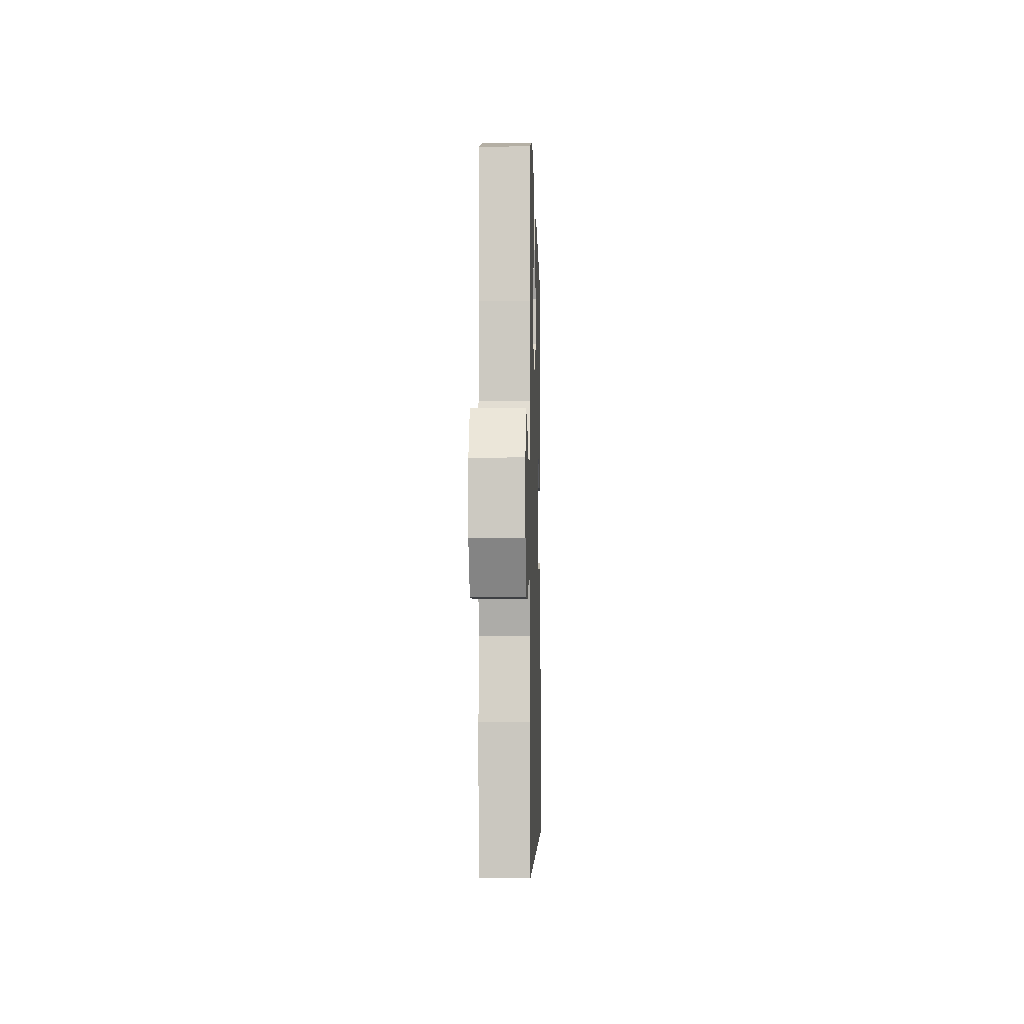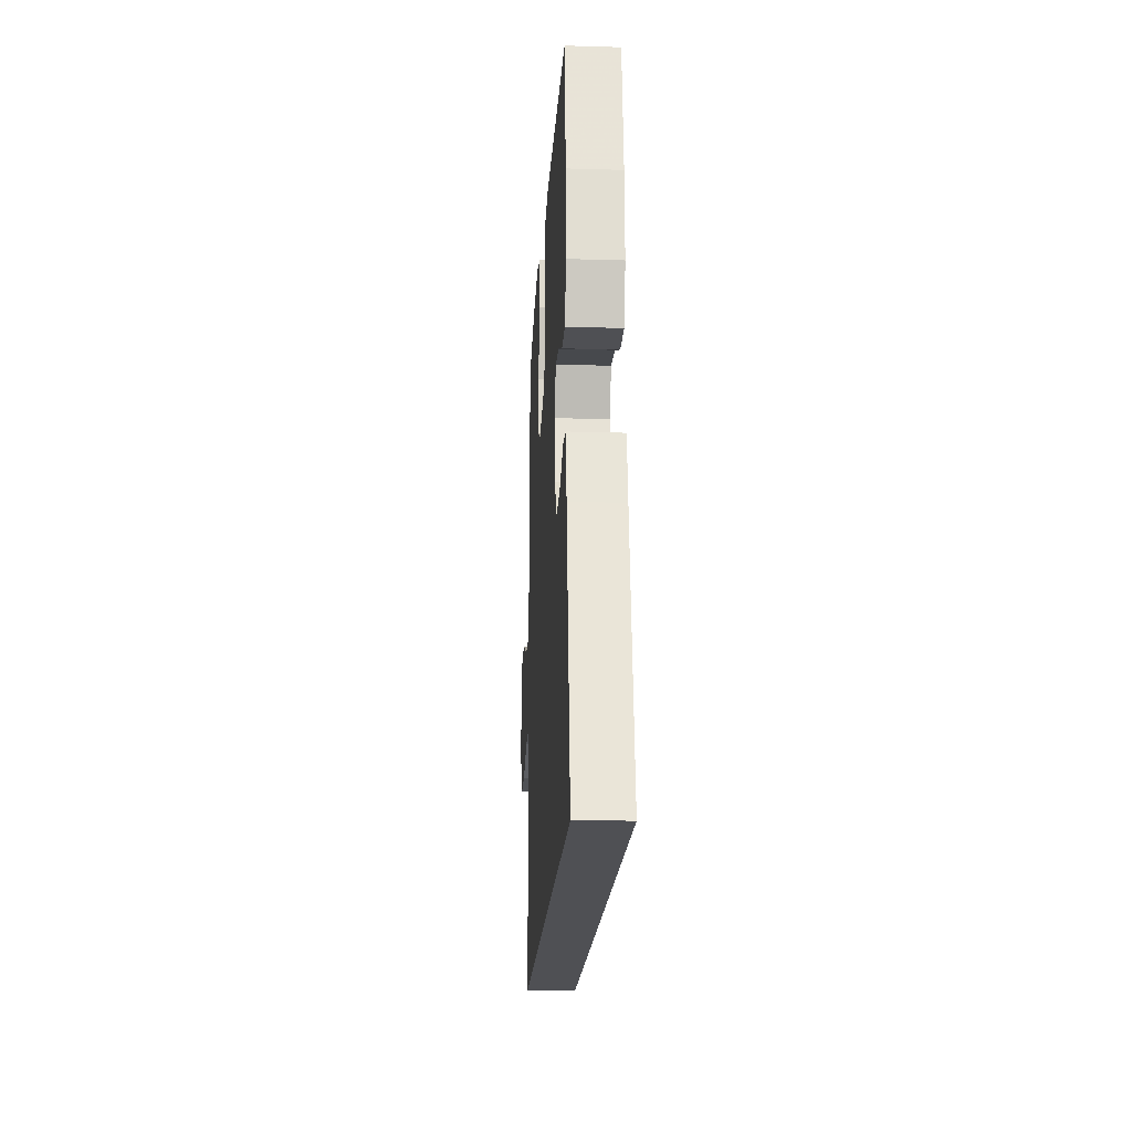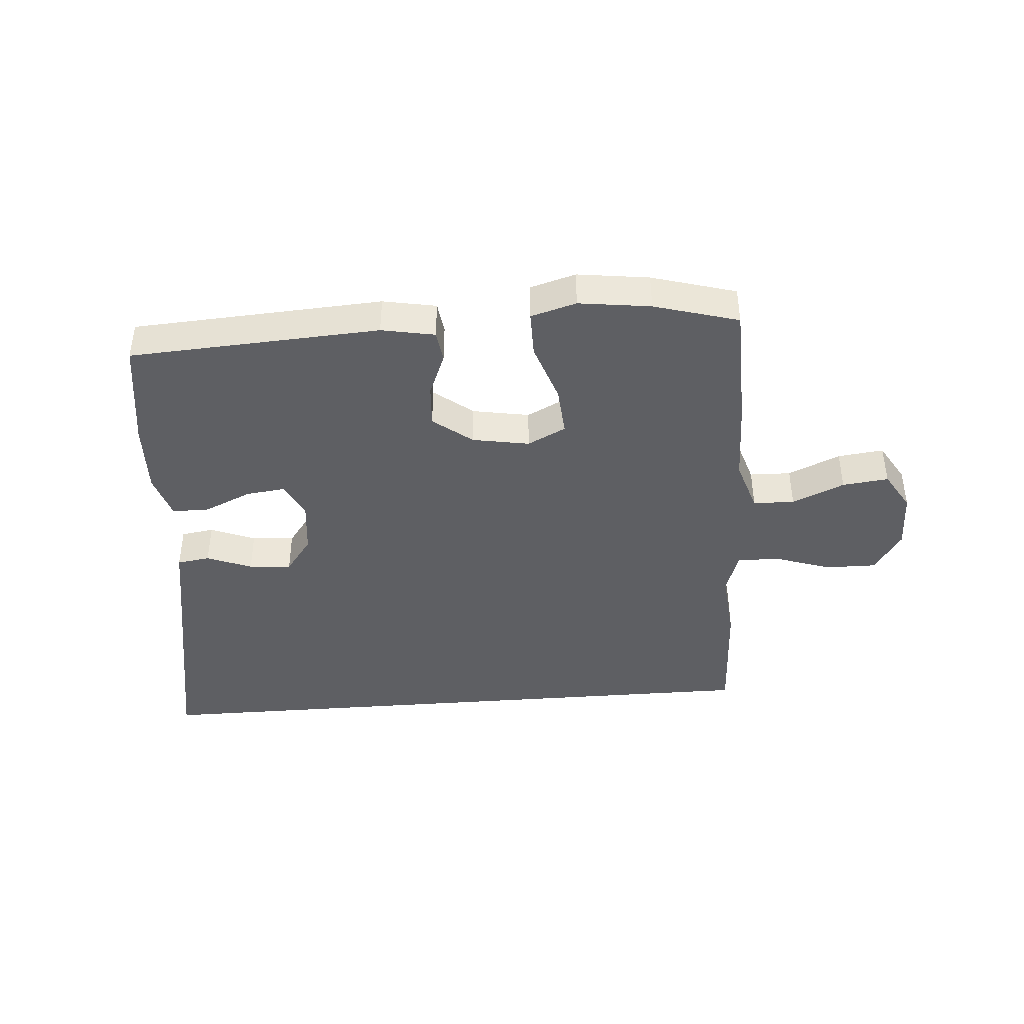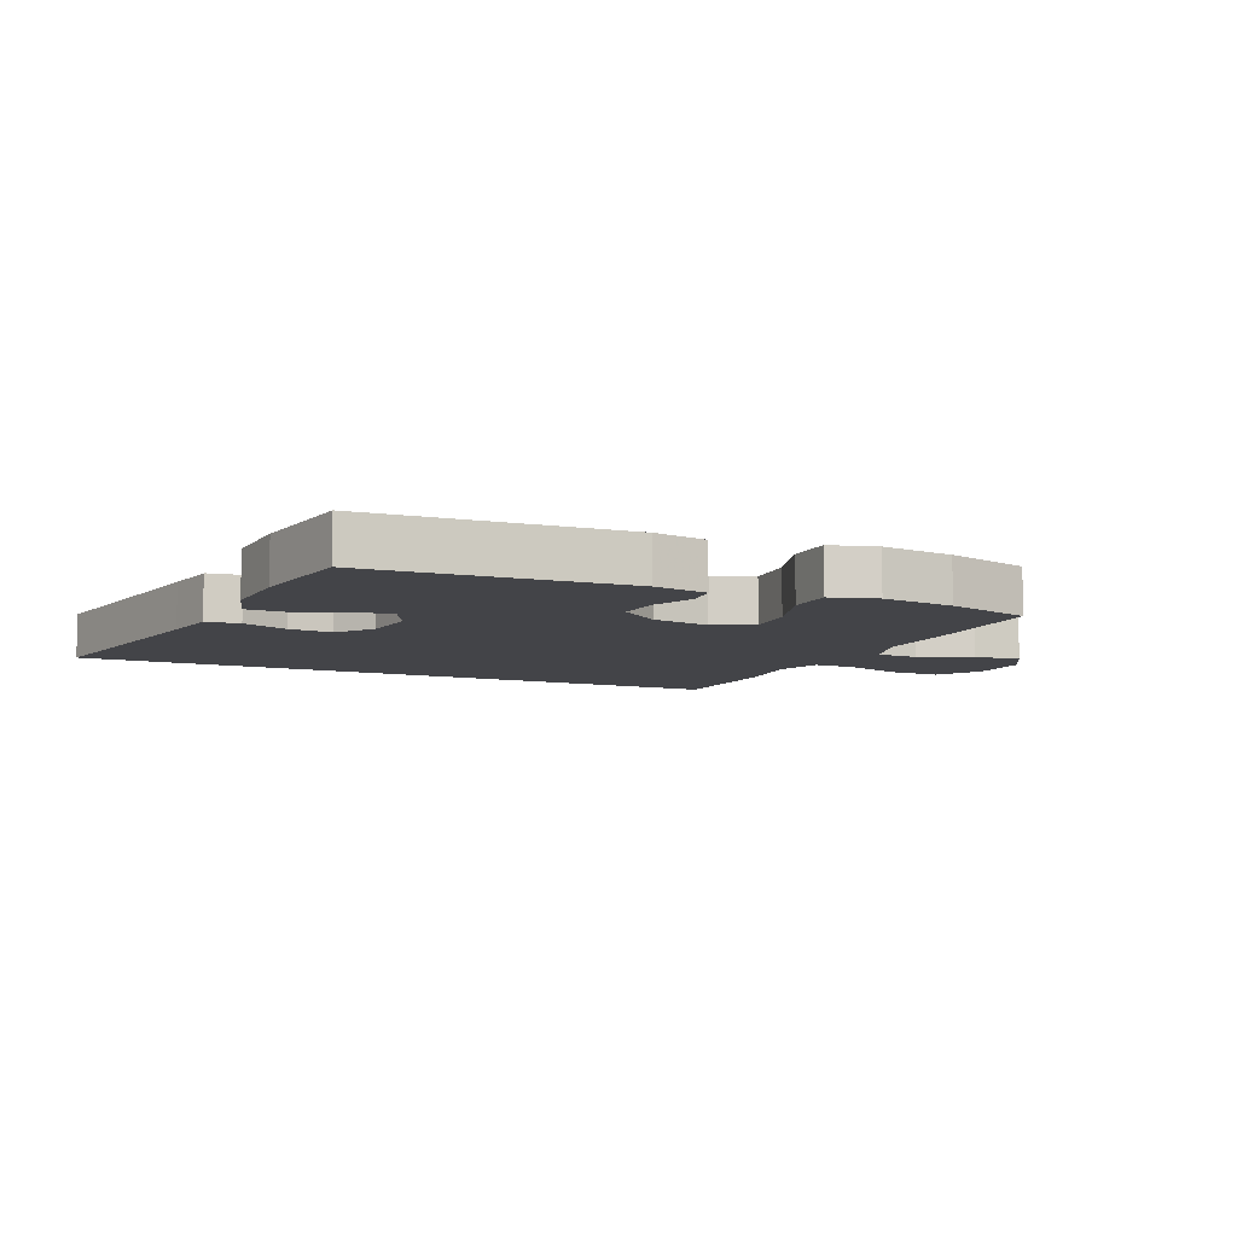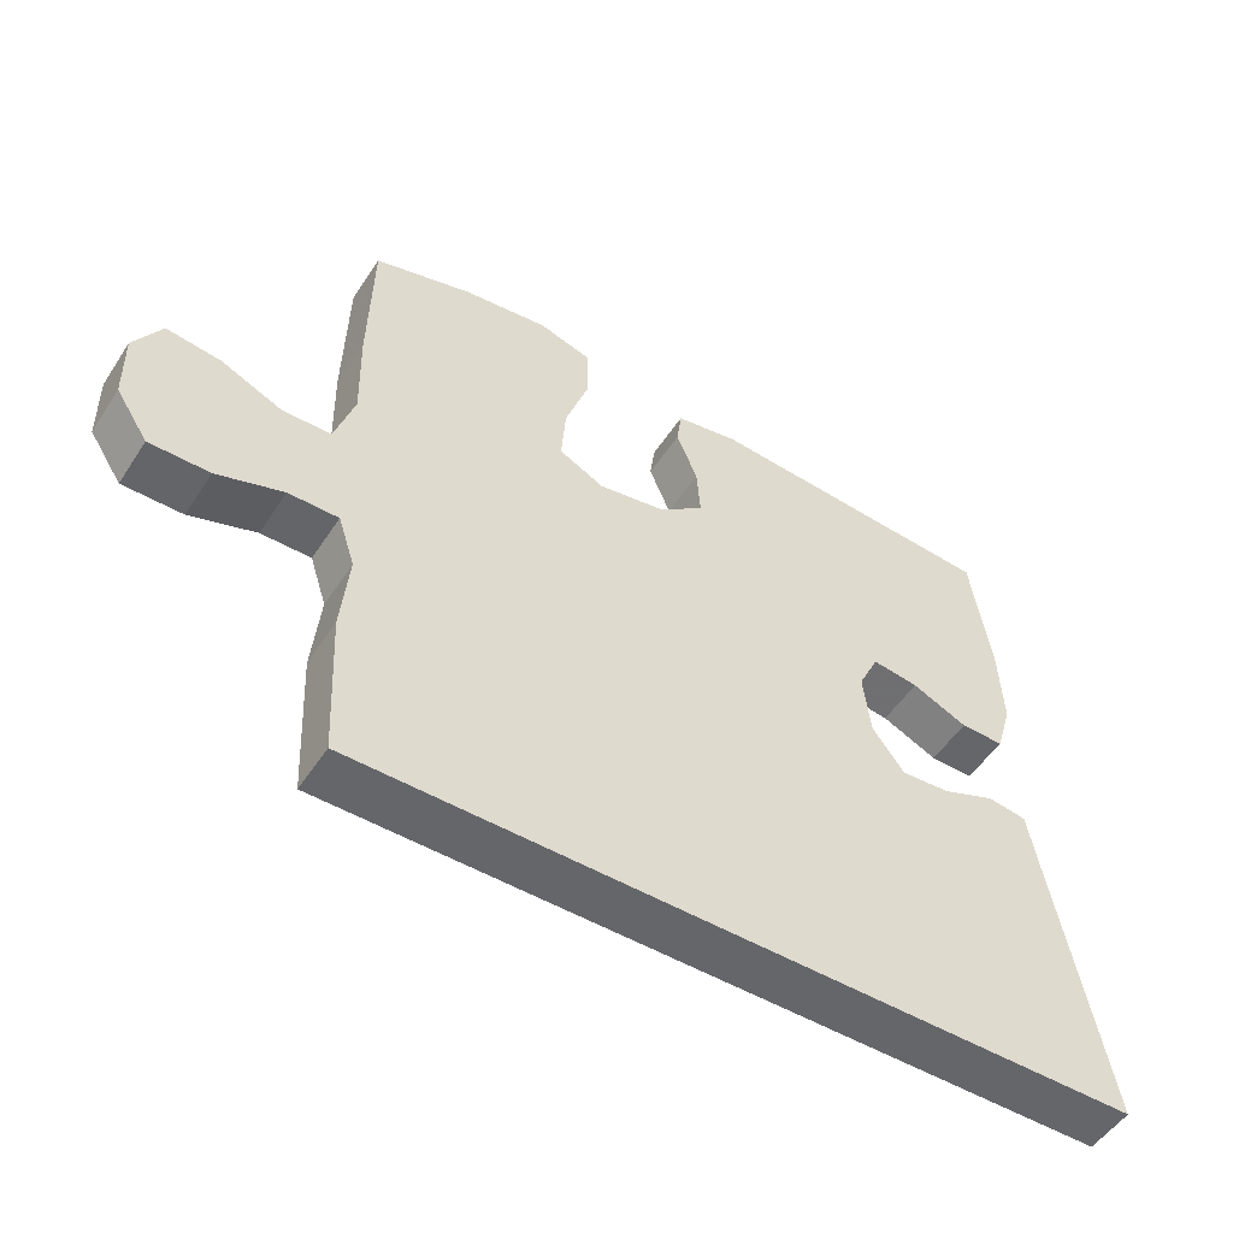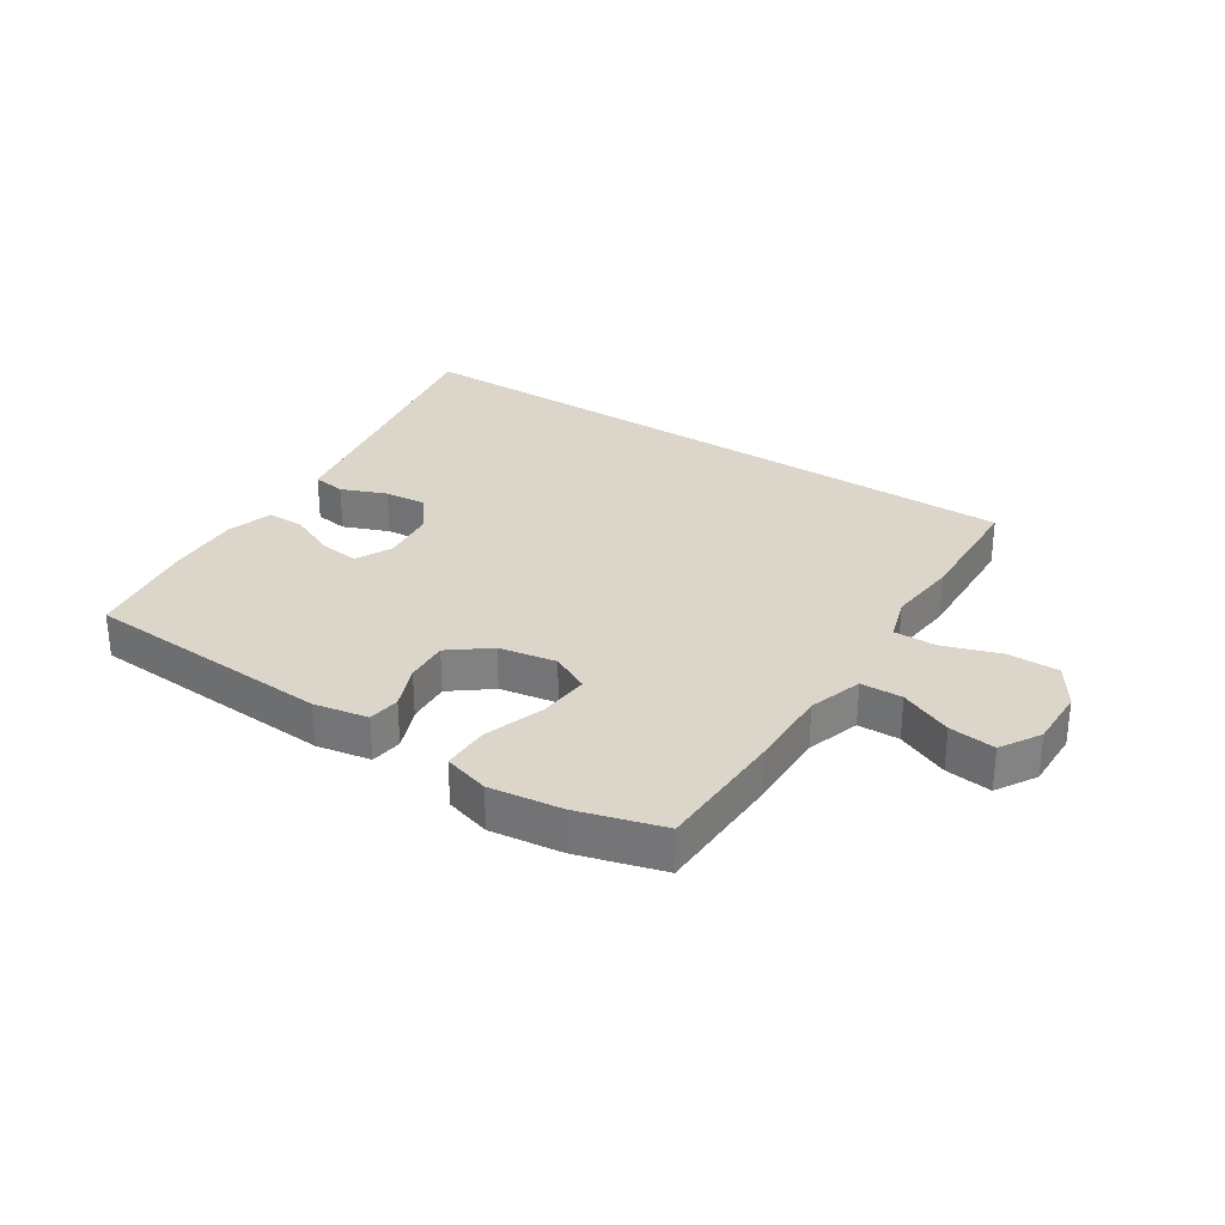
<metadata>
{"format":"obj","ext":"obj","renderer":"f3d","projection":"perspective","resolution":1024,"background":"white","views":[{"elev":-4.8,"azim":91.5,"up":"+Z"},{"elev":-19.1,"azim":-93.2,"up":"+Z"},{"elev":-41.9,"azim":4.5,"up":"+Y"},{"elev":-8.3,"azim":-24.2,"up":"+Y"},{"elev":-51.8,"azim":147.7,"up":"+Z"},{"elev":29.8,"azim":33.3,"up":"+Y"}]}
</metadata>
<code>
v -0.615 0.07 -0.5
v -0.545 0.07 -0.116
v -0.529 0.07 -0.024
v -0.474 0.07 -0.016
v -0.399 0.07 -0.046
v -0.328 0.07 -0.052
v -0.283 0.07 0.009
v -0.273 0.07 0.099
v -0.302 0.07 0.16
v -0.368 0.07 0.152
v -0.447 0.07 0.117
v -0.509 0.07 0.117
v -0.532 0.07 0.194
v -0.527 0.07 0.316
v -0.5 0.07 0.5
v -0.082 0.07 0.524
v 0.007 0.07 0.507
v 0.014 0.07 0.454
v -0.016 0.07 0.381
v -0.021 0.07 0.309
v 0.044 0.07 0.258
v 0.139 0.07 0.241
v 0.203 0.07 0.273
v 0.197 0.07 0.356
v 0.163 0.07 0.457
v 0.163 0.07 0.535
v 0.239 0.07 0.557
v 0.359 0.07 0.541
v 0.5 0.07 0.5
v 0.505 0.07 0.284
v 0.502 0.07 0.146
v 0.53 0.07 0.057
v 0.599 0.07 0.055
v 0.686 0.07 0.093
v 0.763 0.07 0.102
v 0.802 0.07 0.036
v 0.8 0.07 -0.063
v 0.754 0.07 -0.133
v 0.669 0.07 -0.132
v 0.575 0.07 -0.1
v 0.504 0.07 -0.099
v 0.48 0.07 -0.173
v 0.491 0.07 -0.29
v 0.481 0.07 -0.5
v -0.615 0 -0.5
v -0.545 0 -0.116
v -0.529 0 -0.024
v -0.474 0 -0.016
v -0.399 0 -0.046
v -0.328 0 -0.052
v -0.283 0 0.009
v -0.273 0 0.099
v -0.302 0 0.16
v -0.368 0 0.152
v -0.447 0 0.117
v -0.509 0 0.117
v -0.532 0 0.194
v -0.527 0 0.316
v -0.5 0 0.5
v -0.082 0 0.524
v 0.007 0 0.507
v 0.014 0 0.454
v -0.016 0 0.381
v -0.021 0 0.309
v 0.044 0 0.258
v 0.139 0 0.241
v 0.203 0 0.273
v 0.197 0 0.356
v 0.163 0 0.457
v 0.163 0 0.535
v 0.239 0 0.557
v 0.359 0 0.541
v 0.5 0 0.5
v 0.505 0 0.284
v 0.502 0 0.146
v 0.53 0 0.057
v 0.599 0 0.055
v 0.686 0 0.093
v 0.763 0 0.102
v 0.802 0 0.036
v 0.8 0 -0.063
v 0.754 0 -0.133
v 0.669 0 -0.132
v 0.575 0 -0.1
v 0.504 0 -0.099
v 0.48 0 -0.173
v 0.491 0 -0.29
v 0.481 0 -0.5
f 42 43 44 1
f 41 42 1 2
f 37 38 39 40
f 37 40 41
f 33 34 35 36
f 32 33 36 37
f 28 29 30 31
f 28 31 32
f 27 28 32
f 24 25 26 27
f 23 24 27 32
f 22 23 32
f 21 22 32
f 16 17 18 19
f 16 19 20
f 15 16 20
f 14 15 20 21
f 10 11 12 13
f 9 10 13 14
f 2 3 4 5
f 2 5 6
f 41 2 6
f 37 41 6 7
f 32 37 7 8
f 9 14 21 32
f 8 9 32
f 45 88 87 86
f 46 45 86 85
f 84 83 82 81
f 85 84 81
f 80 79 78 77
f 81 80 77 76
f 75 74 73 72
f 76 75 72
f 76 72 71
f 71 70 69 68
f 76 71 68 67
f 76 67 66
f 76 66 65
f 63 62 61 60
f 64 63 60
f 64 60 59
f 65 64 59 58
f 57 56 55 54
f 58 57 54 53
f 49 48 47 46
f 50 49 46
f 50 46 85
f 51 50 85 81
f 52 51 81 76
f 76 65 58 53
f 76 53 52
f 1 45 46 2
f 2 46 47 3
f 3 47 48 4
f 4 48 49 5
f 5 49 50 6
f 6 50 51 7
f 7 51 52 8
f 8 52 53 9
f 9 53 54 10
f 10 54 55 11
f 11 55 56 12
f 12 56 57 13
f 13 57 58 14
f 14 58 59 15
f 15 59 60 16
f 16 60 61 17
f 17 61 62 18
f 18 62 63 19
f 19 63 64 20
f 20 64 65 21
f 21 65 66 22
f 22 66 67 23
f 23 67 68 24
f 24 68 69 25
f 25 69 70 26
f 26 70 71 27
f 27 71 72 28
f 28 72 73 29
f 29 73 74 30
f 30 74 75 31
f 31 75 76 32
f 32 76 77 33
f 33 77 78 34
f 34 78 79 35
f 35 79 80 36
f 36 80 81 37
f 37 81 82 38
f 38 82 83 39
f 39 83 84 40
f 40 84 85 41
f 41 85 86 42
f 42 86 87 43
f 43 87 88 44
f 44 88 45 1

</code>
